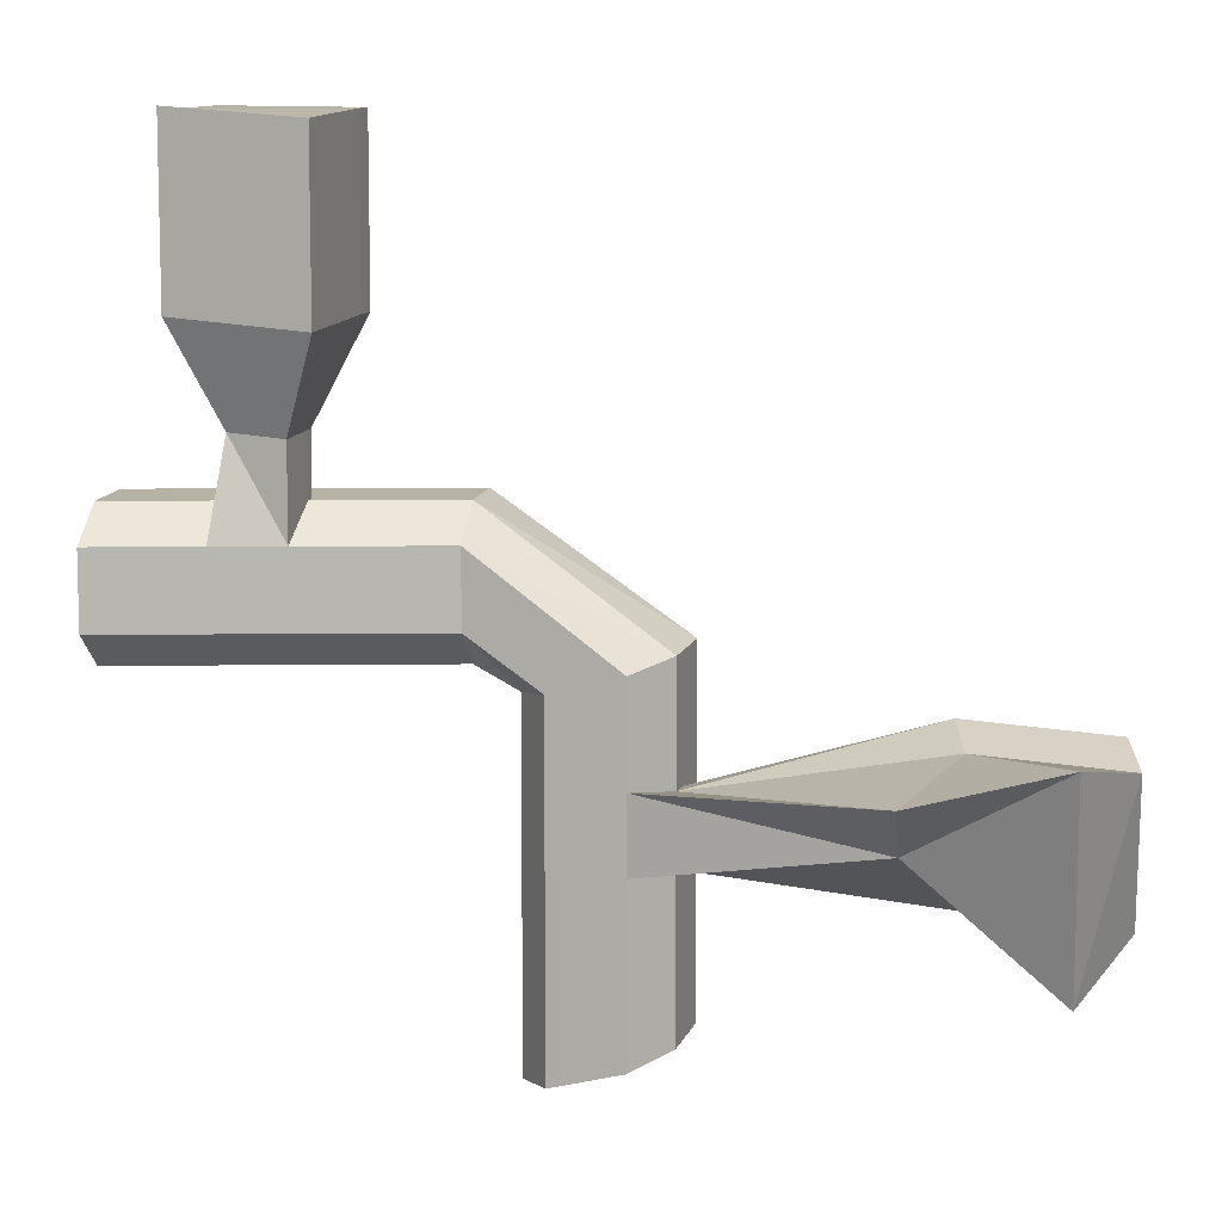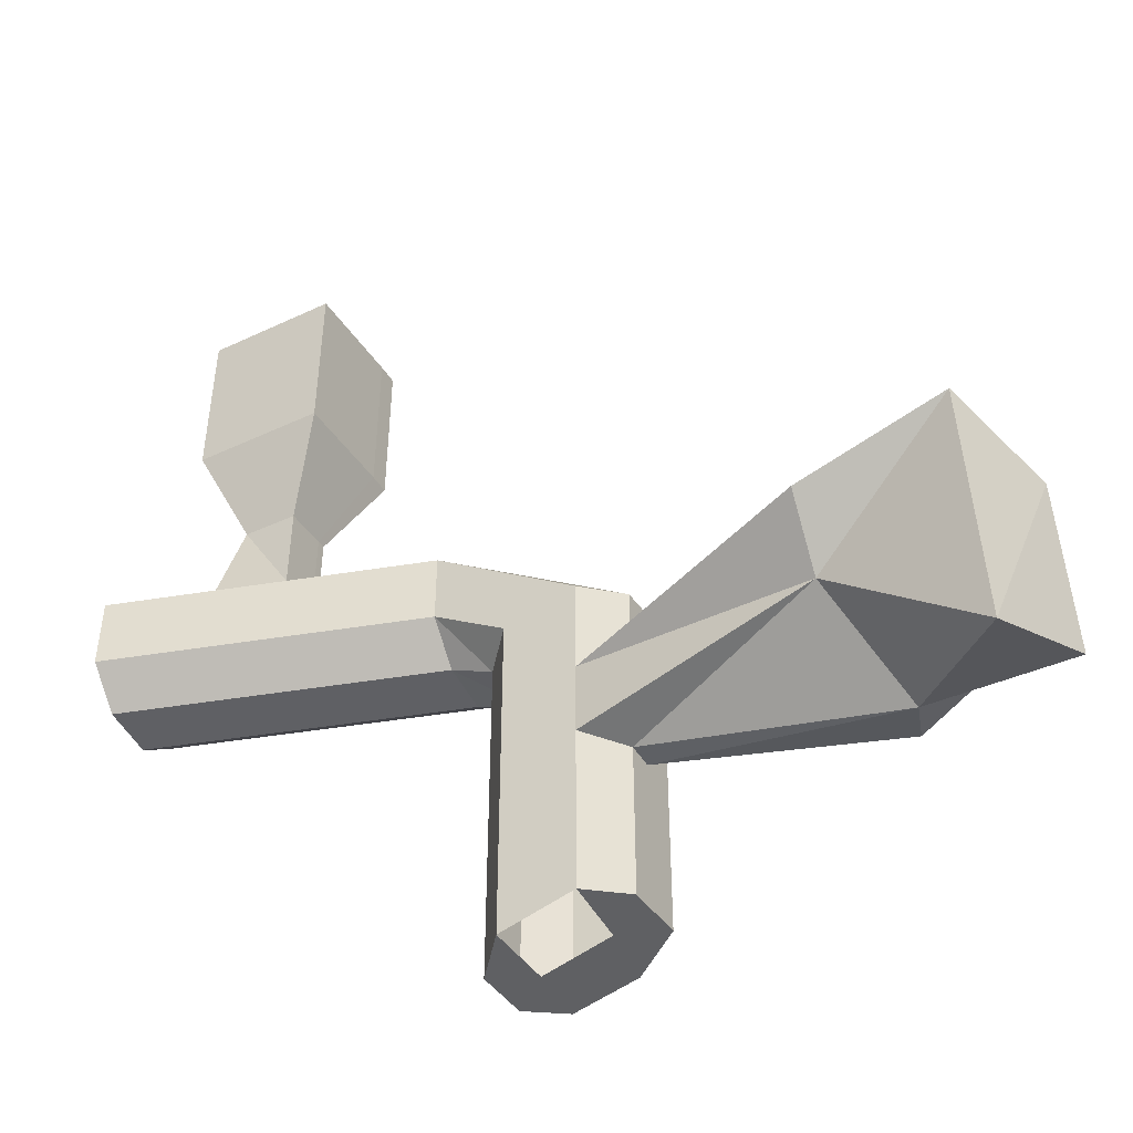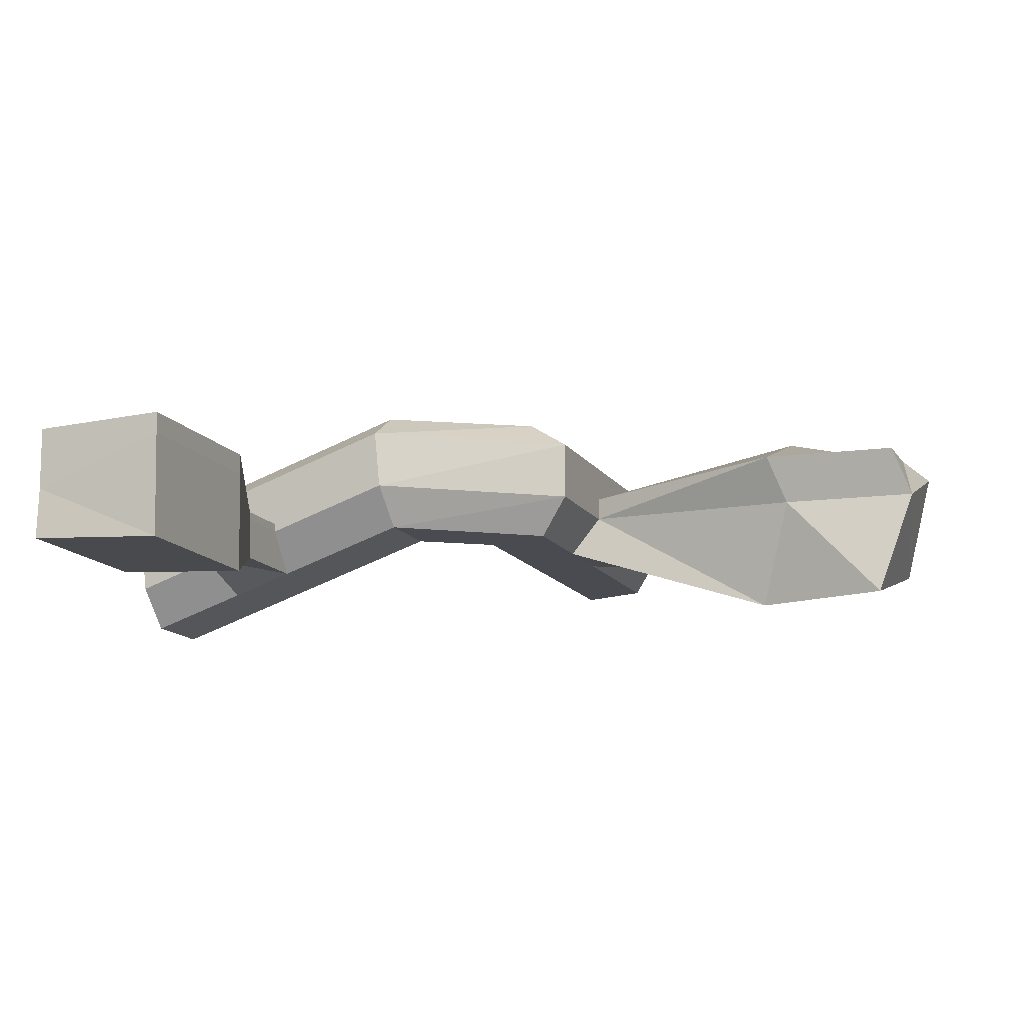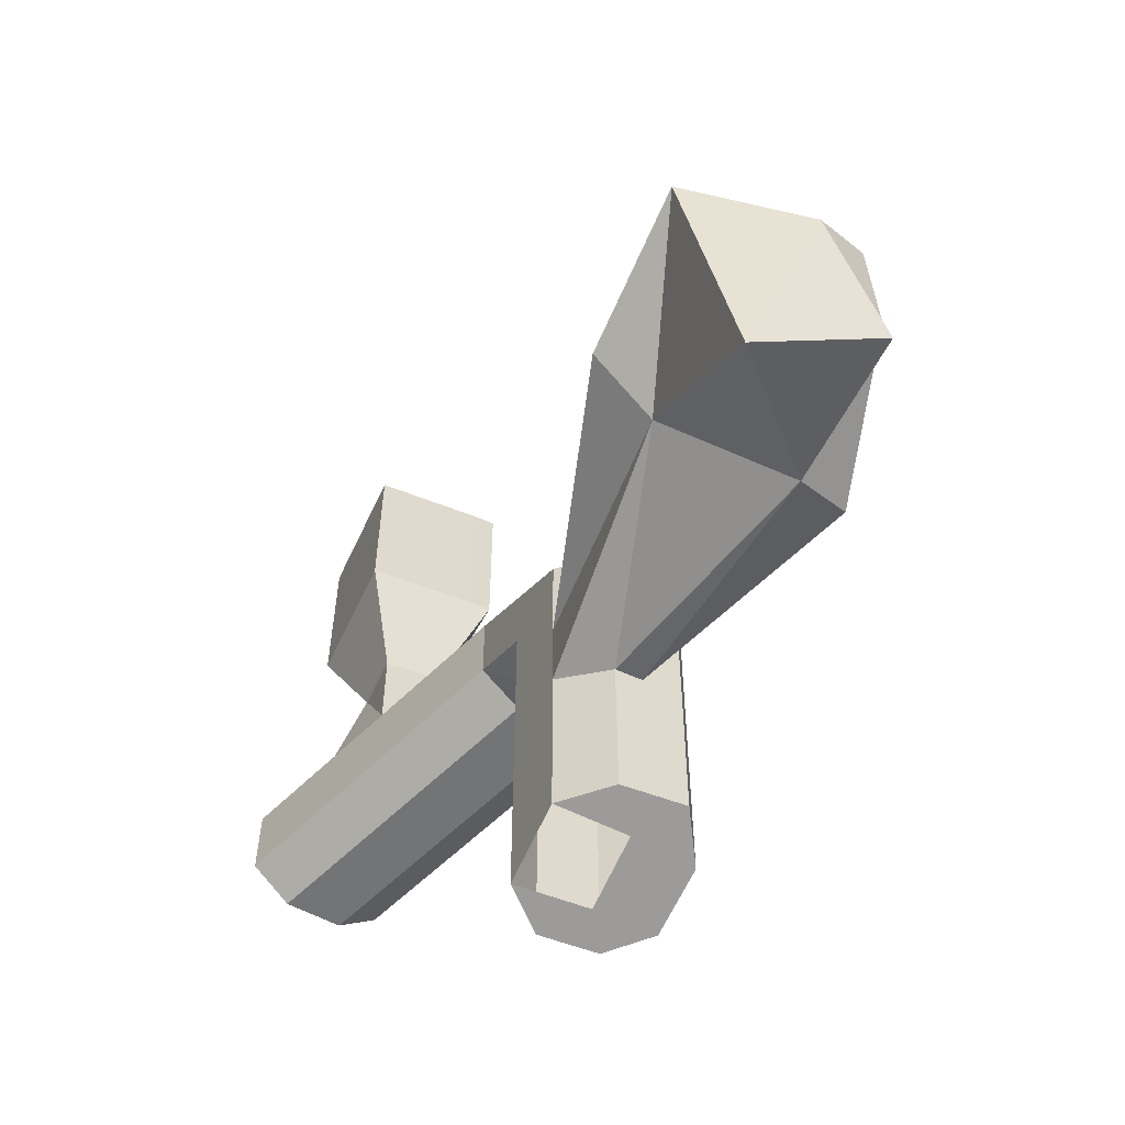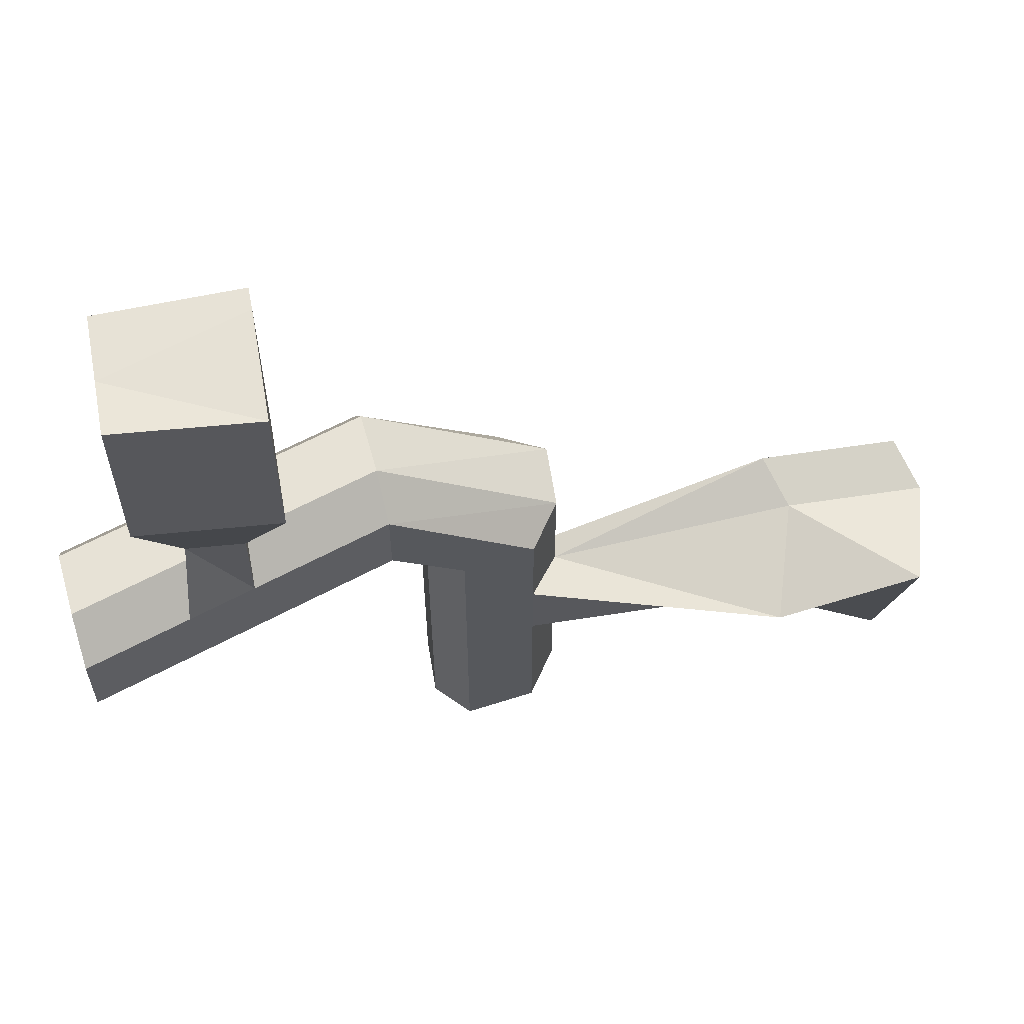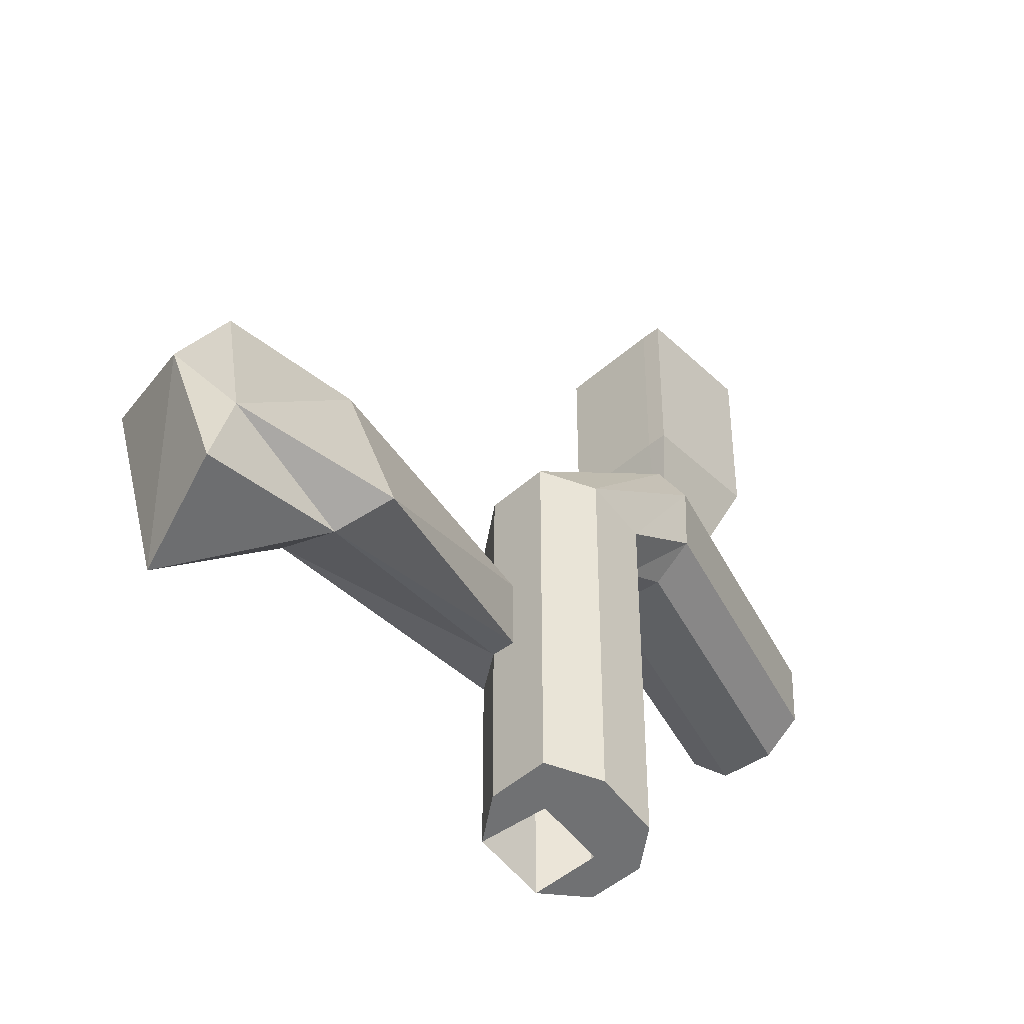
<metadata>
{"format":"obj","ext":"obj","renderer":"f3d","projection":"perspective","resolution":1024,"background":"white","views":[{"elev":8.7,"azim":15.8,"up":"+Z"},{"elev":-46.4,"azim":28.0,"up":"+Z"},{"elev":-14.4,"azim":22.1,"up":"+Y"},{"elev":-58.1,"azim":63.1,"up":"+Z"},{"elev":60.7,"azim":-11.5,"up":"+Z"},{"elev":-41.9,"azim":132.1,"up":"+Z"}]}
</metadata>
<code>
o Cube_Cube.000_Cube_Cube.010
v 0.1455 -0.2292 30.13
v 0.2076 -1.044 30.83
v 1.738 -1.044 29.79
v 1.05 -0.2292 29.67
v -6.299 -2.257 30.13
v -6.237 -3.071 30.83
v -6.389 -1.071 30.19
v 0.05508 0.956 30.19
v -6.449 -0.2954 30.86
v -0.004103 1.732 30.86
v -6.452 -0.2551 32.2
v -0.007174 1.772 32.2
v -6.403 -0.8941 33.19
v 0.04156 1.133 33.19
v -6.304 -2.189 33.11
v 0.1403 -0.1612 33.11
v -2.671 -1.046 33.11
v -2.67 -0.8613 33.12
v -3.845 -0.8926 33.14
v -3.913 -1.436 33.11
v -6.237 -3.071 32.39
v -4.072 -2.39 32.39
v -2.696 -1.957 32.39
v 0.2076 -1.044 32.39
v 1.738 -1.044 22.56
v 1.05 -0.2292 22.44
v 1.085 0.956 29.77
v 1.713 1.732 30
v 3.01 1.772 30.35
v 3.249 -1.044 30.2
v 3.926 -0.1612 30.45
v 3.978 1.133 30.56
v 3.249 -1.044 22.97
v 3.926 -0.1612 23.22
v 3.978 1.133 23.33
v 3.01 1.772 23.13
v 1.713 1.732 22.77
v 1.085 0.956 22.55
v 1.777 0.4549 22.69
v 3.169 0.4553 23.06
v 3.249 -1.044 28.11
v 3.249 -1.044 26.55
v 3.926 -0.1612 27.99
v 3.926 -0.1612 26.57
v 3.947 0.3712 26.56
v 3.947 0.36 27.99
v 8.626 1.732 26.33
v 8.783 0.5952 29.43
v 9.142 -0.4769 29.03
v 11.8 0.5446 29.27
v 12.16 -0.5275 28.87
v 8.994 0.6299 25.95
v 12.01 0.5793 25.78
v 11.64 0.769 27.14
v 8.212 -1.666 27.41
v 8.374 -2.872 28.49
v 11.39 -2.922 29.34
v 11.23 -1.717 24.97
v -2.67 -0.8613 34.38
v -3.845 -0.8926 34.4
v -2.671 -1.046 34.37
v -1.805 -0.06773 36.45
v -4.682 -0.1442 36.5
v -1.808 -0.519 36.42
v -3.857 -1.436 34.37
v -3.863 -1.893 34.38
v -2.696 -1.957 34.29
v -1.805 -0.06773 40.07
v -4.682 -0.1442 40.12
v -1.808 -0.519 40.04
v -4.711 -1.475 36.42
v -1.868 -2.751 36.21
v -4.728 -2.594 36.44
v -4.711 -1.475 40.04
v -4.728 -2.594 40.06
v -1.868 -2.751 39.83
f 2 4 1
f 5 2 1
f 7 1 8
f 9 8 10
f 11 10 12
f 11 14 13
f 14 18 19
f 15 22 21
f 23 24 2
f 4 25 26
f 1 27 8
f 12 28 29
f 24 3 2
f 24 31 30
f 16 32 31
f 14 29 32
f 10 27 28
f 36 39 40
f 4 38 27
f 28 36 29
f 41 42 3
f 30 43 41
f 32 45 46
f 29 35 32
f 27 37 28
f 42 34 33
f 46 47 48
f 49 50 51
f 45 52 47
f 52 54 47
f 43 48 49
f 44 55 52
f 43 56 41
f 41 55 42
f 51 58 57
f 51 54 53
f 55 57 58
f 49 57 56
f 52 58 53
f 48 54 50
f 17 24 23
f 19 59 60
f 18 61 59
f 60 62 63
f 59 64 62
f 19 65 20
f 20 66 22
f 17 67 61
f 23 66 67
f 63 68 69
f 62 70 68
f 60 71 65
f 61 72 64
f 66 72 67
f 66 71 73
f 69 70 74
f 74 76 75
f 63 74 71
f 64 76 70
f 73 76 72
f 73 74 75
f 2 3 4
f 5 6 2
f 7 5 1
f 9 7 8
f 11 9 10
f 11 12 14
f 20 15 13
f 13 14 19
f 16 17 18
f 19 20 13
f 16 18 14
f 15 20 22
f 2 6 23
f 22 23 6
f 6 21 22
f 4 3 25
f 1 4 27
f 12 10 28
f 24 30 3
f 24 16 31
f 16 14 32
f 14 12 29
f 10 8 27
f 40 33 34
f 34 35 40
f 36 37 39
f 38 26 39
f 26 25 39
f 40 35 36
f 38 39 37
f 4 26 38
f 28 37 36
f 25 3 42
f 30 41 3
f 33 25 42
f 30 31 43
f 43 31 46
f 32 35 45
f 34 44 45
f 46 31 32
f 35 34 45
f 29 36 35
f 27 38 37
f 42 44 34
f 46 45 47
f 49 48 50
f 45 44 52
f 52 53 54
f 43 46 48
f 44 42 55
f 43 49 56
f 41 56 55
f 51 53 58
f 51 50 54
f 55 56 57
f 49 51 57
f 52 55 58
f 48 47 54
f 17 16 24
f 19 18 59
f 18 17 61
f 60 59 62
f 59 61 64
f 19 60 65
f 20 65 66
f 17 23 67
f 23 22 66
f 63 62 68
f 62 64 70
f 60 63 71
f 61 67 72
f 66 73 72
f 66 65 71
f 69 68 70
f 74 70 76
f 63 69 74
f 64 72 76
f 73 75 76
f 73 71 74

</code>
